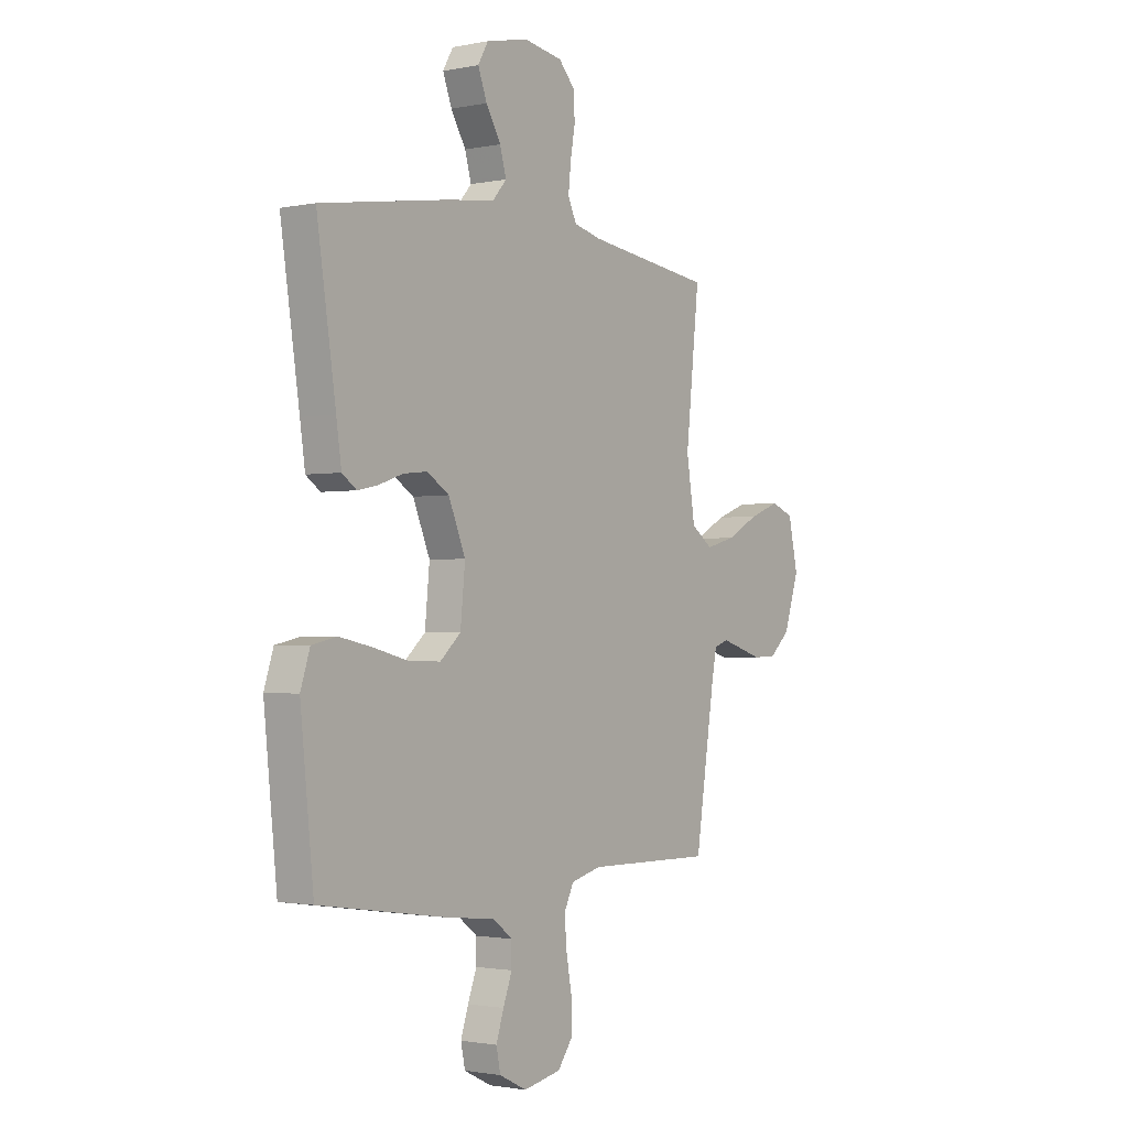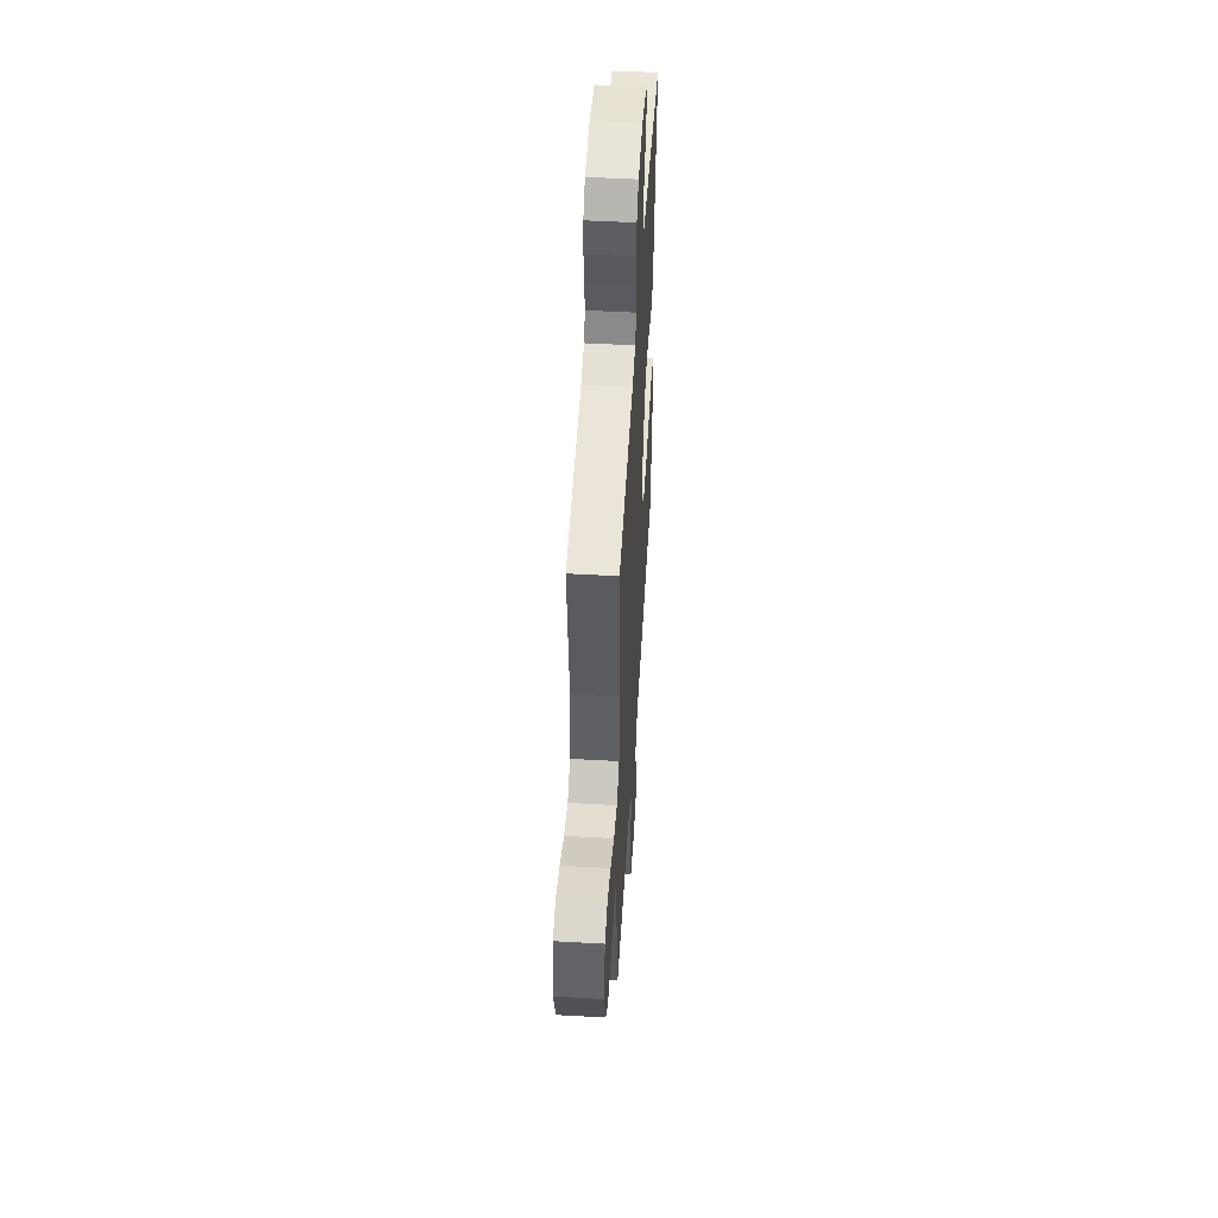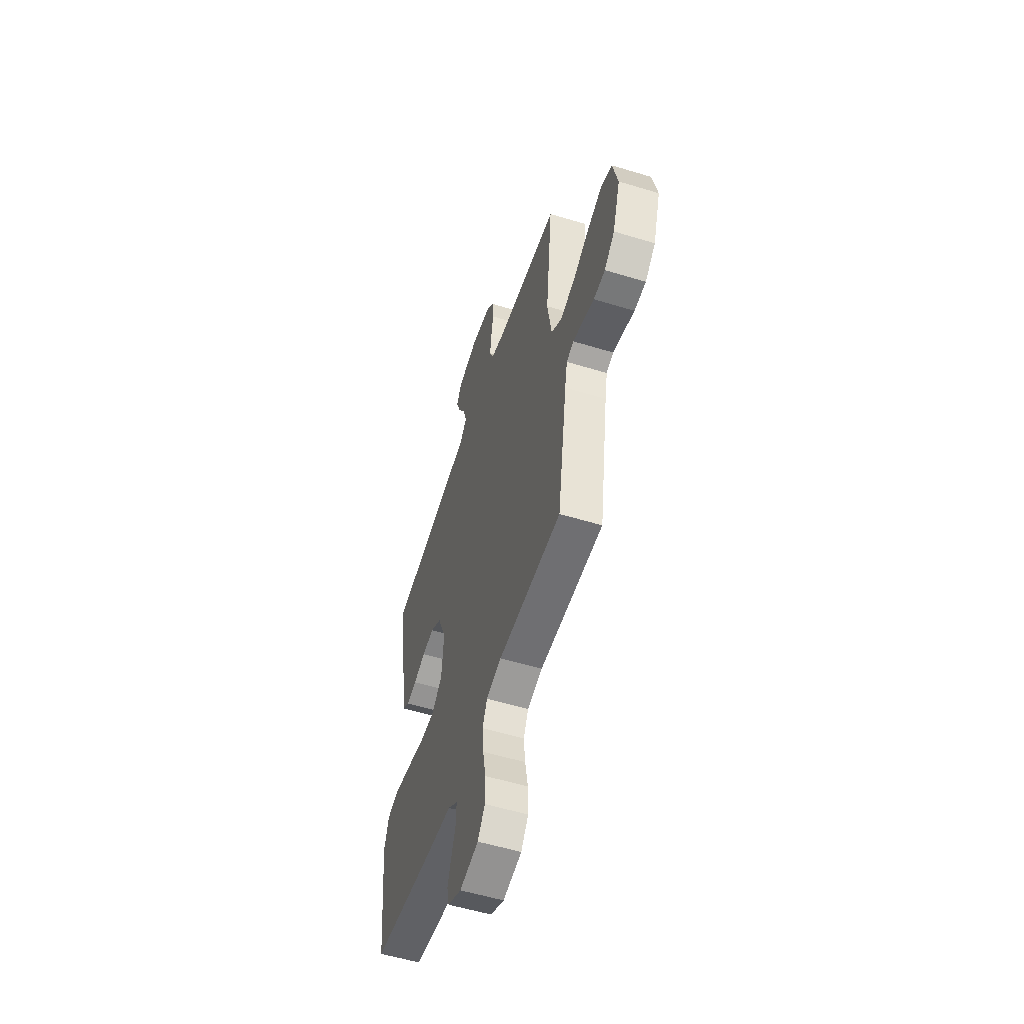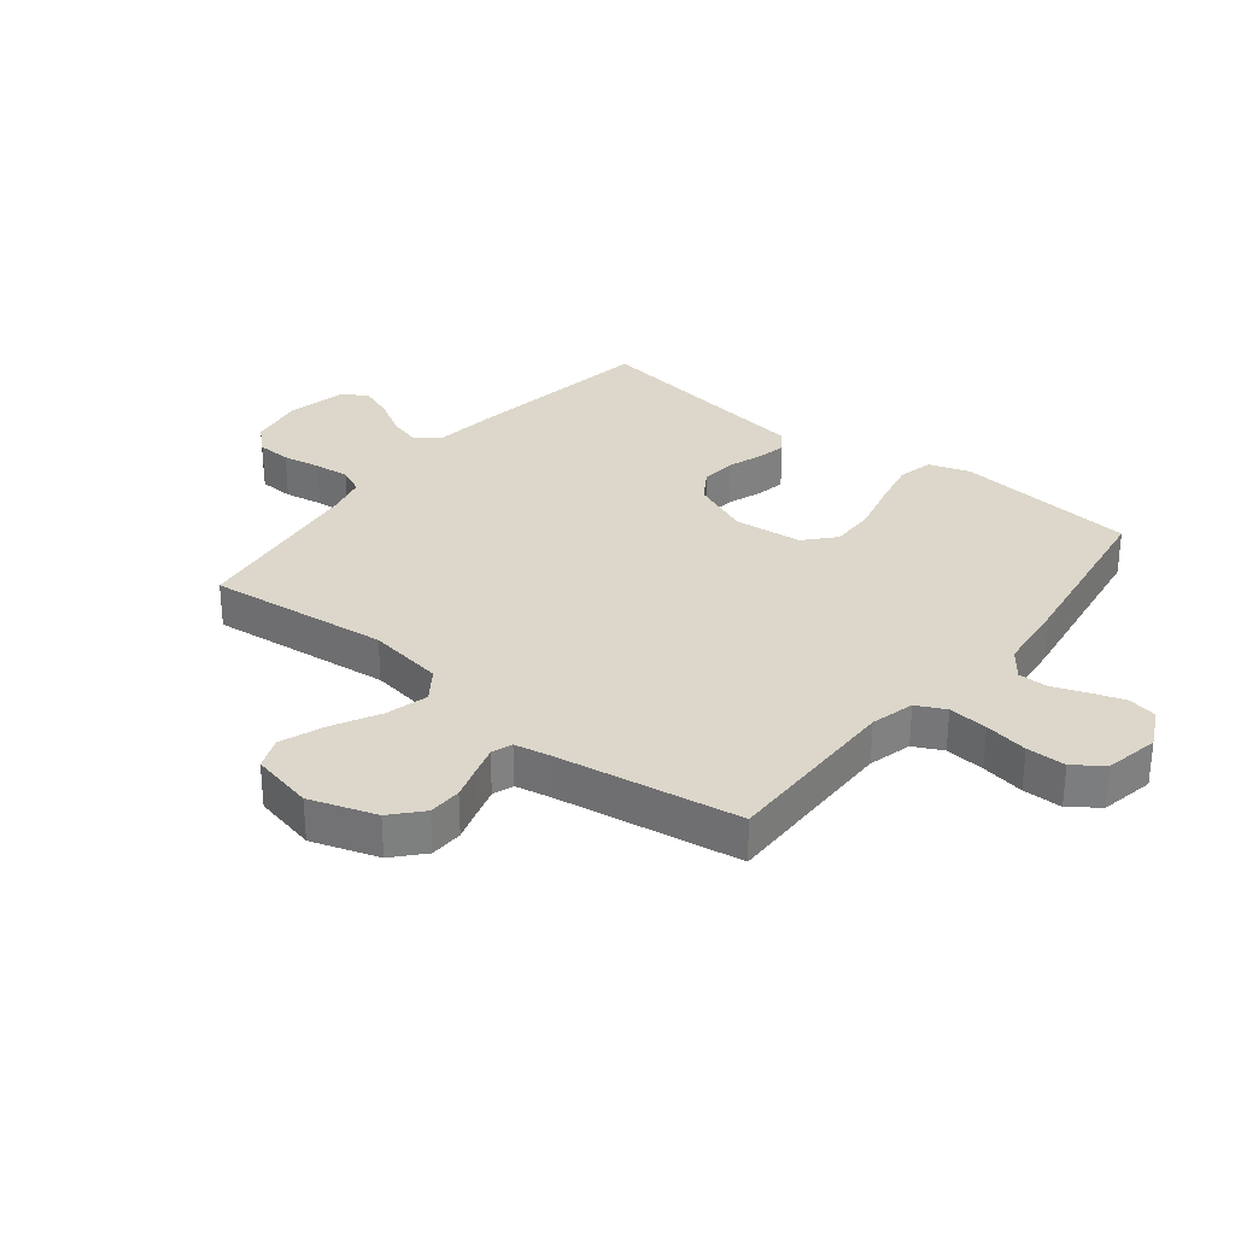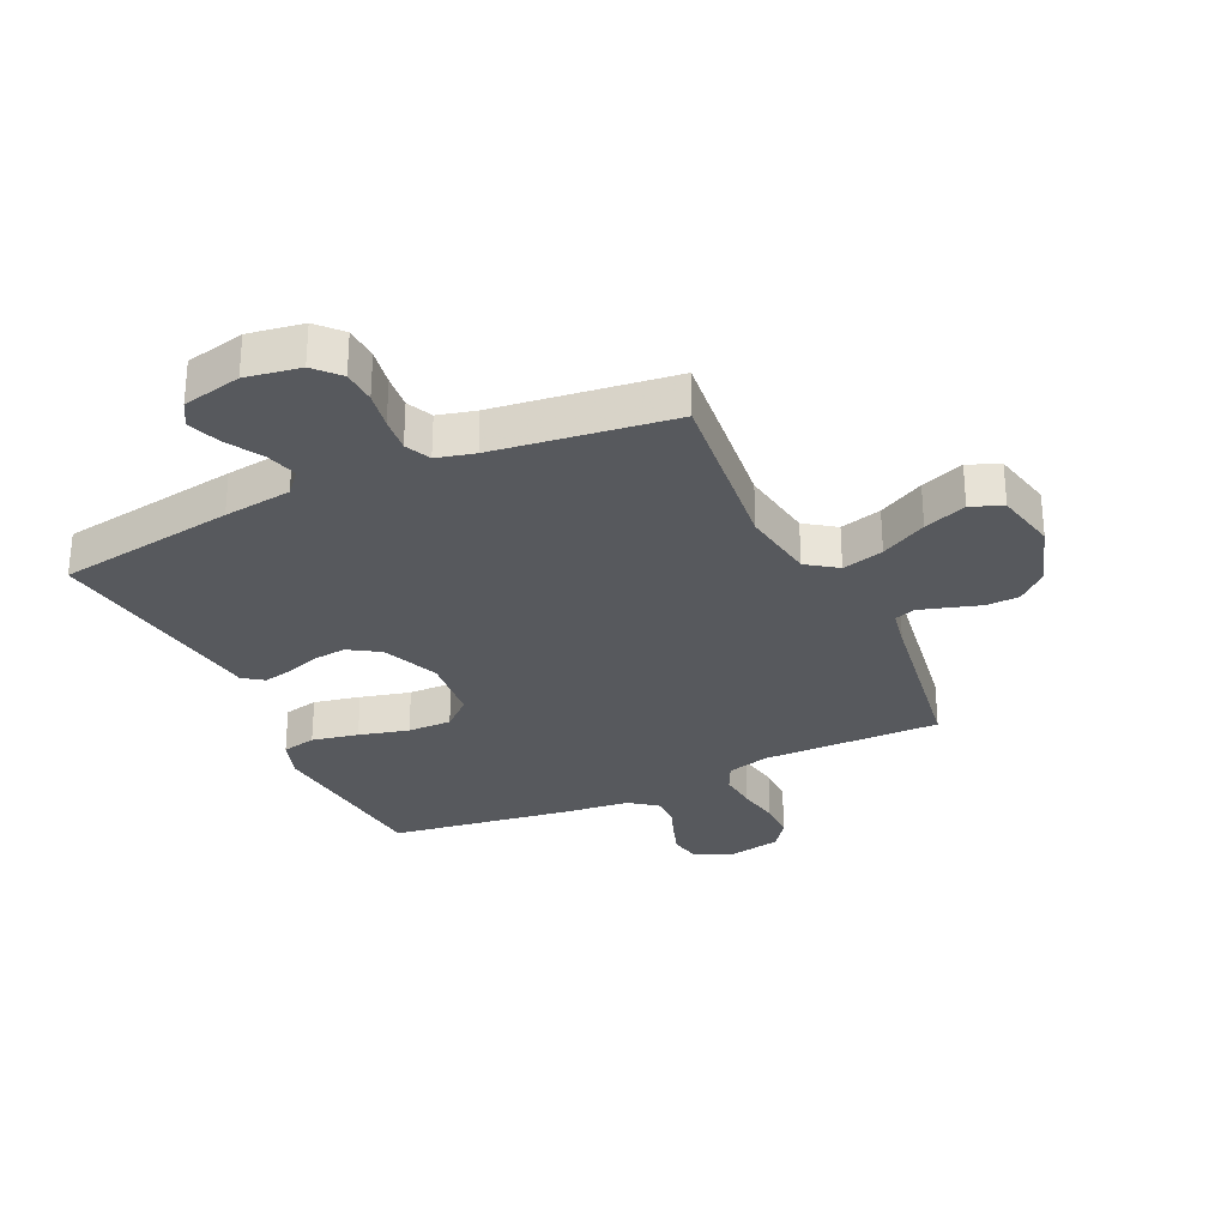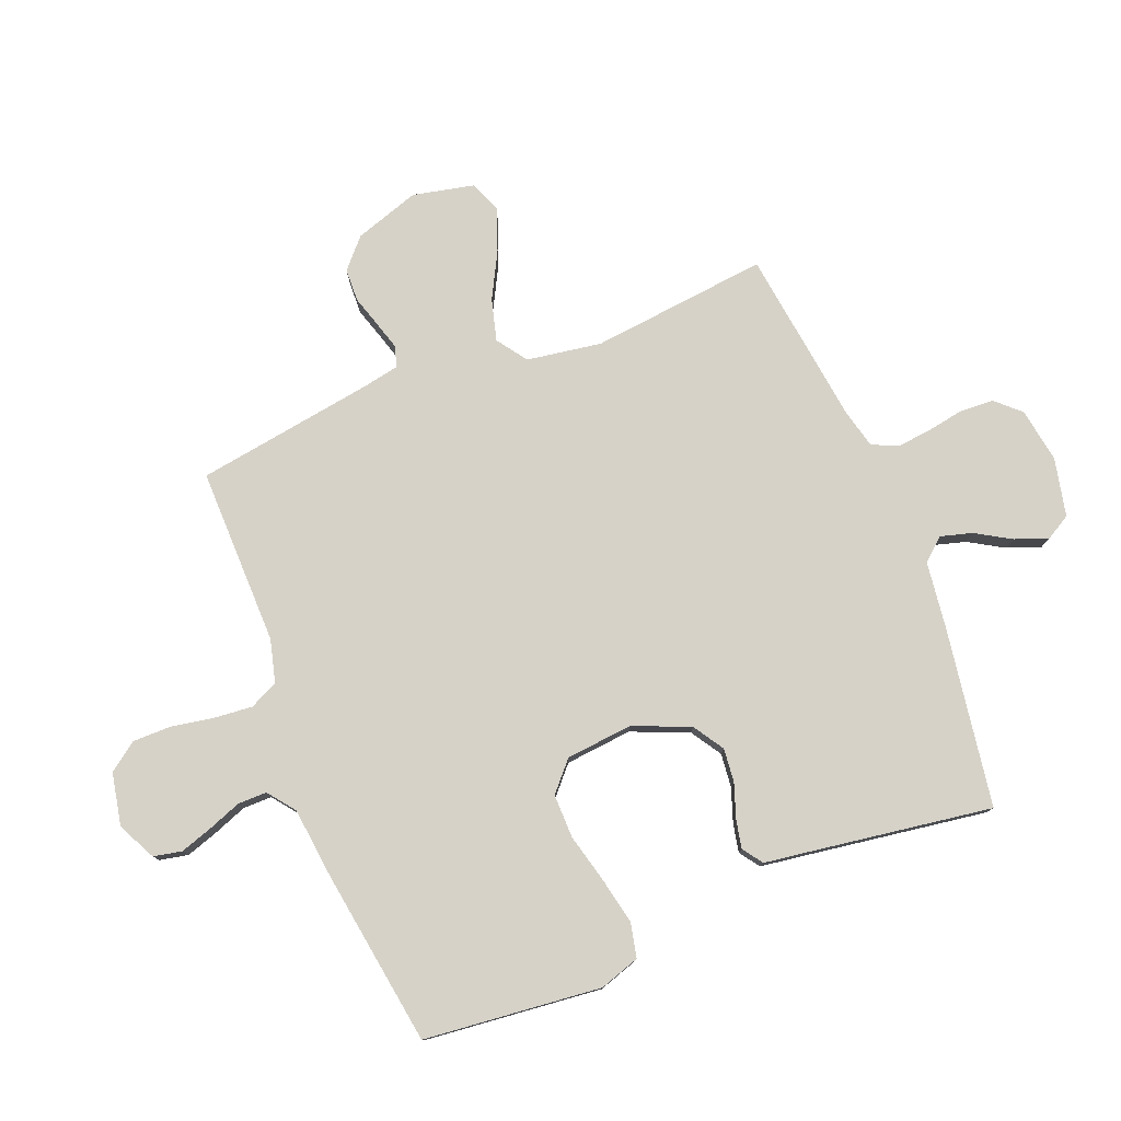
<metadata>
{"format":"obj","ext":"obj","renderer":"f3d","projection":"perspective","resolution":1024,"background":"white","views":[{"elev":-1.7,"azim":-54.0,"up":"+Z"},{"elev":51.0,"azim":93.5,"up":"+Z"},{"elev":-55.3,"azim":72.2,"up":"+Z"},{"elev":30.8,"azim":128.4,"up":"+Y"},{"elev":-29.3,"azim":25.0,"up":"+Y"},{"elev":78.3,"azim":-111.8,"up":"+Y"}]}
</metadata>
<code>
v -0.5 0.07 0.5
v -0.2 0.07 0.547
v -0.085 0.07 0.562
v -0.052 0.07 0.6
v -0.067 0.07 0.653
v -0.102 0.07 0.712
v -0.123 0.07 0.768
v -0.099 0.07 0.81
v 0 0.07 0.832
v 0.092 0.07 0.817
v 0.13 0.07 0.776
v 0.133 0.07 0.719
v 0.122 0.07 0.656
v 0.116 0.07 0.598
v 0.136 0.07 0.555
v 0.2 0.07 0.539
v 0.5 0.07 0.5
v 0.468 0.07 0.2
v 0.488 0.07 0.074
v 0.539 0.07 0.038
v 0.609 0.07 0.057
v 0.686 0.07 0.098
v 0.758 0.07 0.125
v 0.811 0.07 0.104
v 0.834 0.07 0
v 0.798 0.07 -0.11
v 0.749 0.07 -0.154
v 0.694 0.07 -0.156
v 0.639 0.07 -0.139
v 0.592 0.07 -0.125
v 0.558 0.07 -0.137
v 0.546 0.07 -0.2
v 0.5 0.07 -0.5
v 0.2 0.07 -0.497
v 0.128 0.07 -0.516
v 0.105 0.07 -0.564
v 0.111 0.07 -0.629
v 0.124 0.07 -0.701
v 0.124 0.07 -0.766
v 0.089 0.07 -0.814
v 0 0.07 -0.832
v -0.065 0.07 -0.8
v -0.075 0.07 -0.752
v -0.057 0.07 -0.697
v -0.036 0.07 -0.641
v -0.036 0.07 -0.592
v -0.082 0.07 -0.557
v -0.2 0.07 -0.544
v -0.5 0.07 -0.5
v -0.531 0.07 -0.2
v -0.509 0.07 -0.132
v -0.451 0.07 -0.119
v -0.373 0.07 -0.135
v -0.289 0.07 -0.156
v -0.215 0.07 -0.157
v -0.166 0.07 -0.113
v -0.155 0.07 0
v -0.195 0.07 0.096
v -0.247 0.07 0.129
v -0.304 0.07 0.123
v -0.361 0.07 0.103
v -0.409 0.07 0.093
v -0.443 0.07 0.117
v -0.455 0.07 0.2
v -0.5 0 0.5
v -0.2 0 0.547
v -0.085 0 0.562
v -0.052 0 0.6
v -0.067 0 0.653
v -0.102 0 0.712
v -0.123 0 0.768
v -0.099 0 0.81
v 0 0 0.832
v 0.092 0 0.817
v 0.13 0 0.776
v 0.133 0 0.719
v 0.122 0 0.656
v 0.116 0 0.598
v 0.136 0 0.555
v 0.2 0 0.539
v 0.5 0 0.5
v 0.468 0 0.2
v 0.488 0 0.074
v 0.539 0 0.038
v 0.609 0 0.057
v 0.686 0 0.098
v 0.758 0 0.125
v 0.811 0 0.104
v 0.834 0 0
v 0.798 0 -0.11
v 0.749 0 -0.154
v 0.694 0 -0.156
v 0.639 0 -0.139
v 0.592 0 -0.125
v 0.558 0 -0.137
v 0.546 0 -0.2
v 0.5 0 -0.5
v 0.2 0 -0.497
v 0.128 0 -0.516
v 0.105 0 -0.564
v 0.111 0 -0.629
v 0.124 0 -0.701
v 0.124 0 -0.766
v 0.089 0 -0.814
v 0 0 -0.832
v -0.065 0 -0.8
v -0.075 0 -0.752
v -0.057 0 -0.697
v -0.036 0 -0.641
v -0.036 0 -0.592
v -0.082 0 -0.557
v -0.2 0 -0.544
v -0.5 0 -0.5
v -0.531 0 -0.2
v -0.509 0 -0.132
v -0.451 0 -0.119
v -0.373 0 -0.135
v -0.289 0 -0.156
v -0.215 0 -0.157
v -0.166 0 -0.113
v -0.155 0 0
v -0.195 0 0.096
v -0.247 0 0.129
v -0.304 0 0.123
v -0.361 0 0.103
v -0.409 0 0.093
v -0.443 0 0.117
v -0.455 0 0.2
f 61 62 63 64
f 60 61 64 1
f 59 60 1 2
f 58 59 2 3
f 57 58 3 4
f 56 57 4
f 51 52 53 54
f 49 50 51 54
f 47 48 49 54
f 46 47 54 55
f 42 43 44 45
f 40 41 42 45
f 40 45 46
f 37 38 39 40
f 36 37 40 46
f 35 36 46 55
f 32 33 34
f 31 32 34 35
f 26 27 28 29
f 26 29 30
f 25 26 30
f 24 25 30 31
f 21 22 23 24
f 20 21 24 31
f 16 17 18
f 15 16 18 19
f 10 11 12 13
f 10 13 14
f 9 10 14
f 8 9 14 15
f 5 6 7 8
f 4 5 8 15
f 31 35 55 56
f 19 20 31 56
f 4 15 19 56
f 128 127 126 125
f 65 128 125 124
f 66 65 124 123
f 67 66 123 122
f 68 67 122 121
f 68 121 120
f 118 117 116 115
f 118 115 114 113
f 118 113 112 111
f 119 118 111 110
f 109 108 107 106
f 109 106 105 104
f 110 109 104
f 104 103 102 101
f 110 104 101 100
f 119 110 100 99
f 98 97 96
f 99 98 96 95
f 93 92 91 90
f 94 93 90
f 94 90 89
f 95 94 89 88
f 88 87 86 85
f 95 88 85 84
f 82 81 80
f 83 82 80 79
f 77 76 75 74
f 78 77 74
f 78 74 73
f 79 78 73 72
f 72 71 70 69
f 79 72 69 68
f 120 119 99 95
f 120 95 84 83
f 120 83 79 68
f 1 65 66 2
f 2 66 67 3
f 3 67 68 4
f 4 68 69 5
f 5 69 70 6
f 6 70 71 7
f 7 71 72 8
f 8 72 73 9
f 9 73 74 10
f 10 74 75 11
f 11 75 76 12
f 12 76 77 13
f 13 77 78 14
f 14 78 79 15
f 15 79 80 16
f 16 80 81 17
f 17 81 82 18
f 18 82 83 19
f 19 83 84 20
f 20 84 85 21
f 21 85 86 22
f 22 86 87 23
f 23 87 88 24
f 24 88 89 25
f 25 89 90 26
f 26 90 91 27
f 27 91 92 28
f 28 92 93 29
f 29 93 94 30
f 30 94 95 31
f 31 95 96 32
f 32 96 97 33
f 33 97 98 34
f 34 98 99 35
f 35 99 100 36
f 36 100 101 37
f 37 101 102 38
f 38 102 103 39
f 39 103 104 40
f 40 104 105 41
f 41 105 106 42
f 42 106 107 43
f 43 107 108 44
f 44 108 109 45
f 45 109 110 46
f 46 110 111 47
f 47 111 112 48
f 48 112 113 49
f 49 113 114 50
f 50 114 115 51
f 51 115 116 52
f 52 116 117 53
f 53 117 118 54
f 54 118 119 55
f 55 119 120 56
f 56 120 121 57
f 57 121 122 58
f 58 122 123 59
f 59 123 124 60
f 60 124 125 61
f 61 125 126 62
f 62 126 127 63
f 63 127 128 64
f 64 128 65 1

</code>
